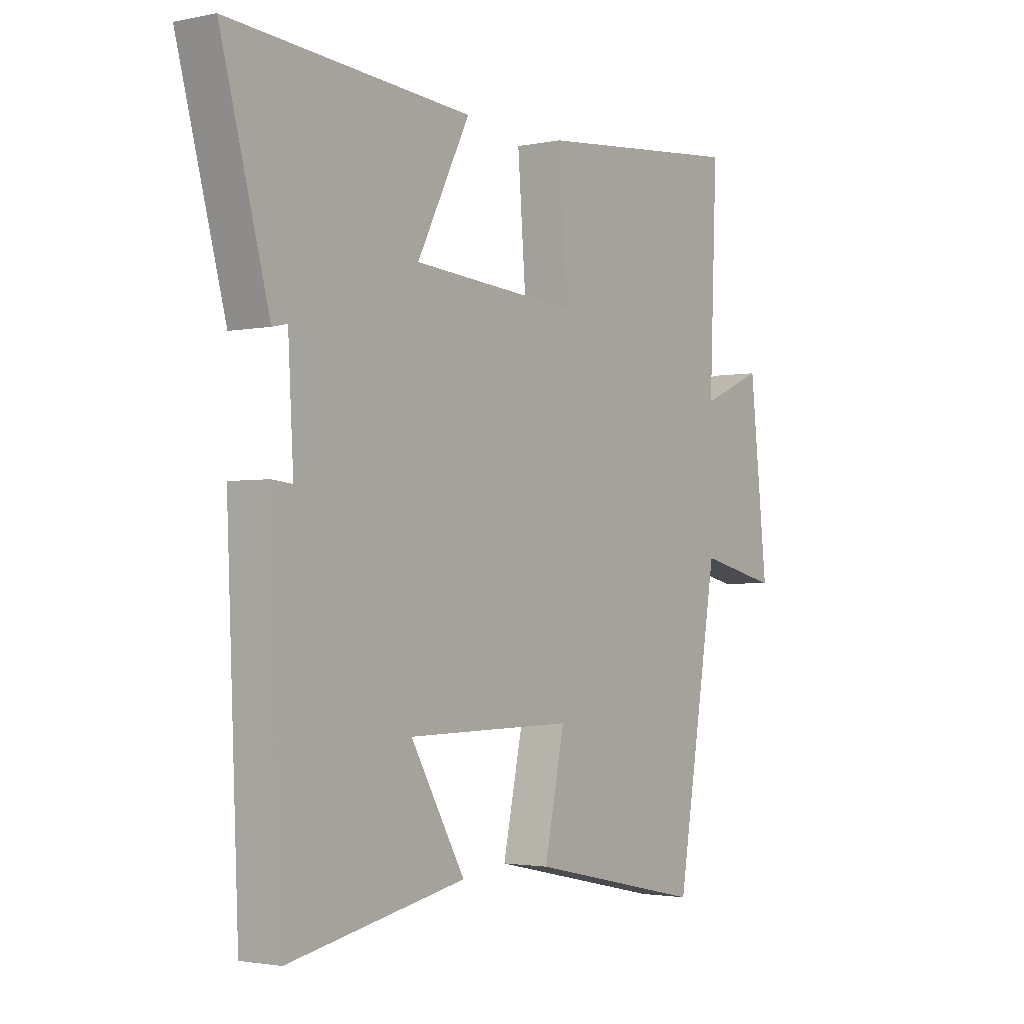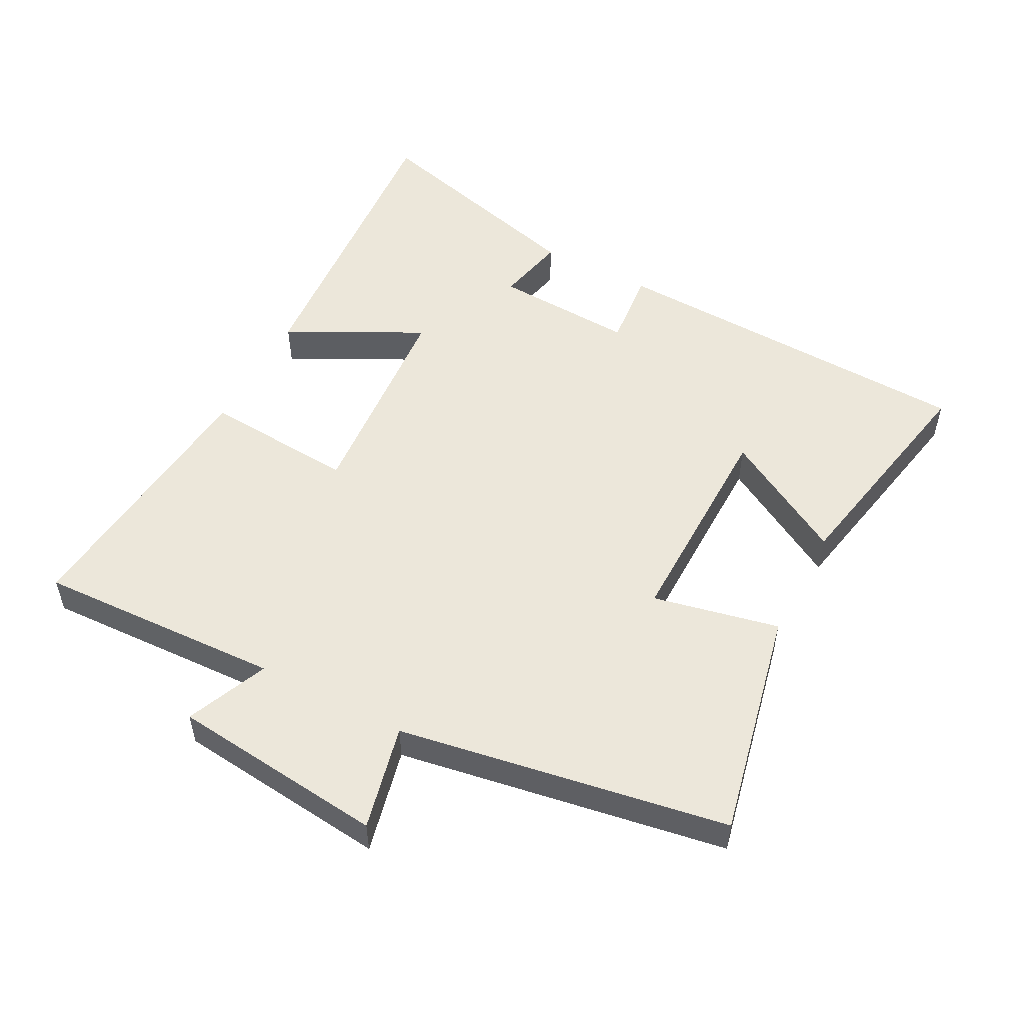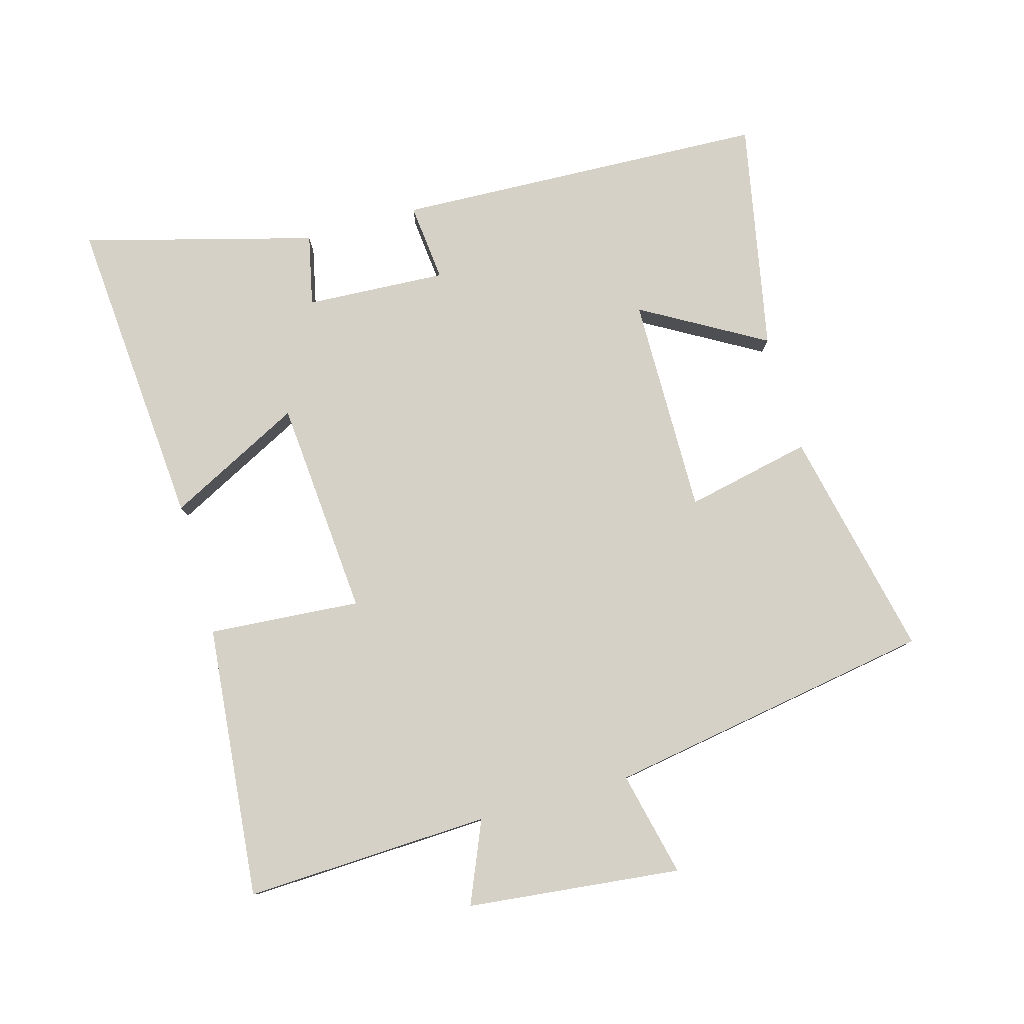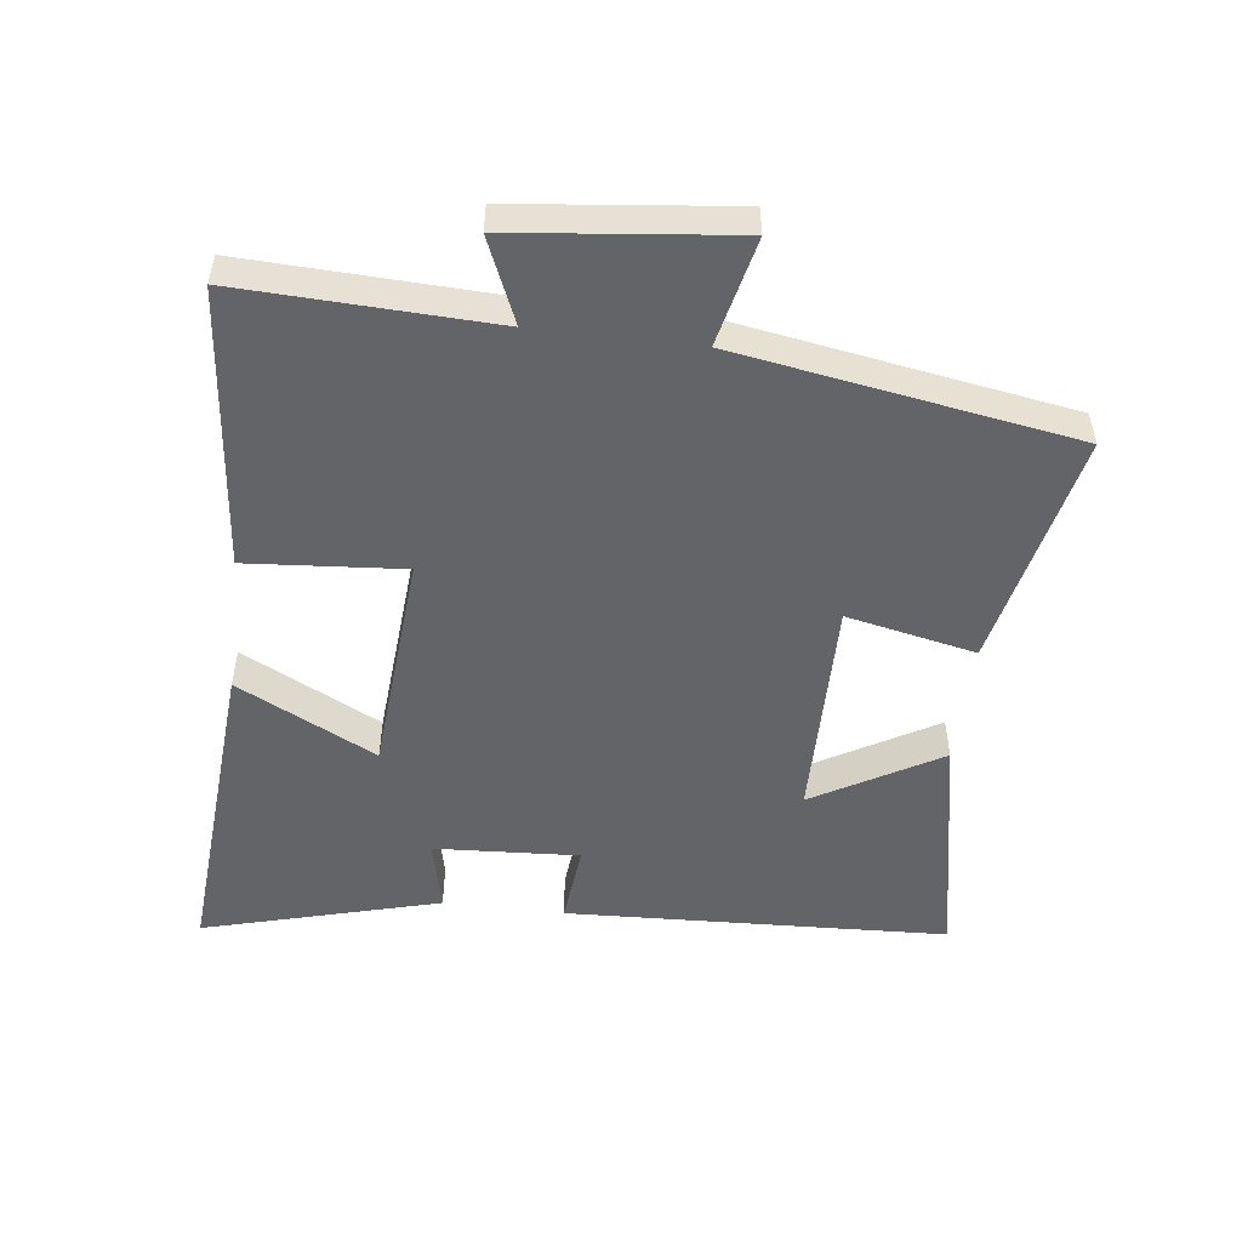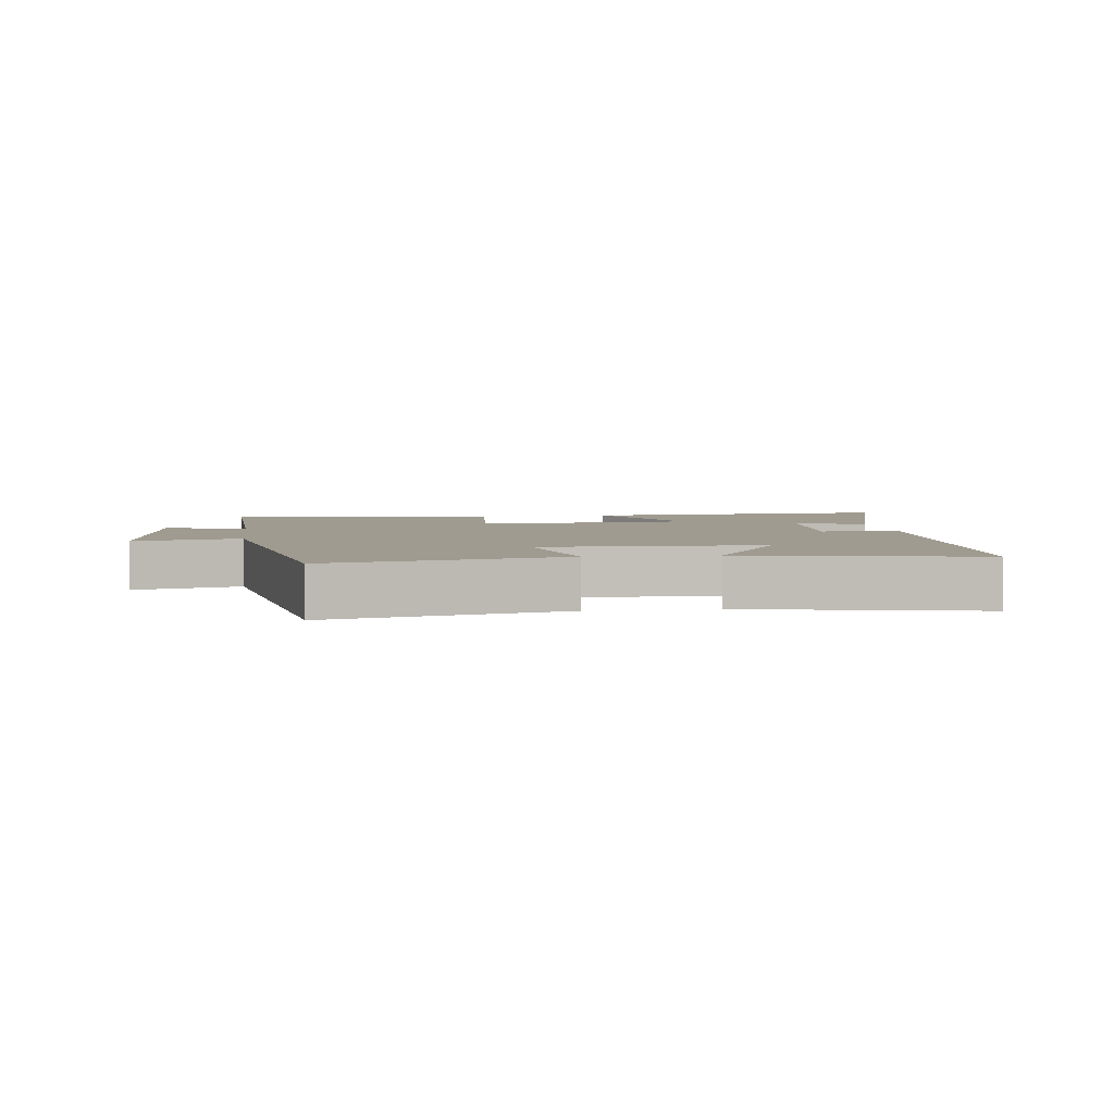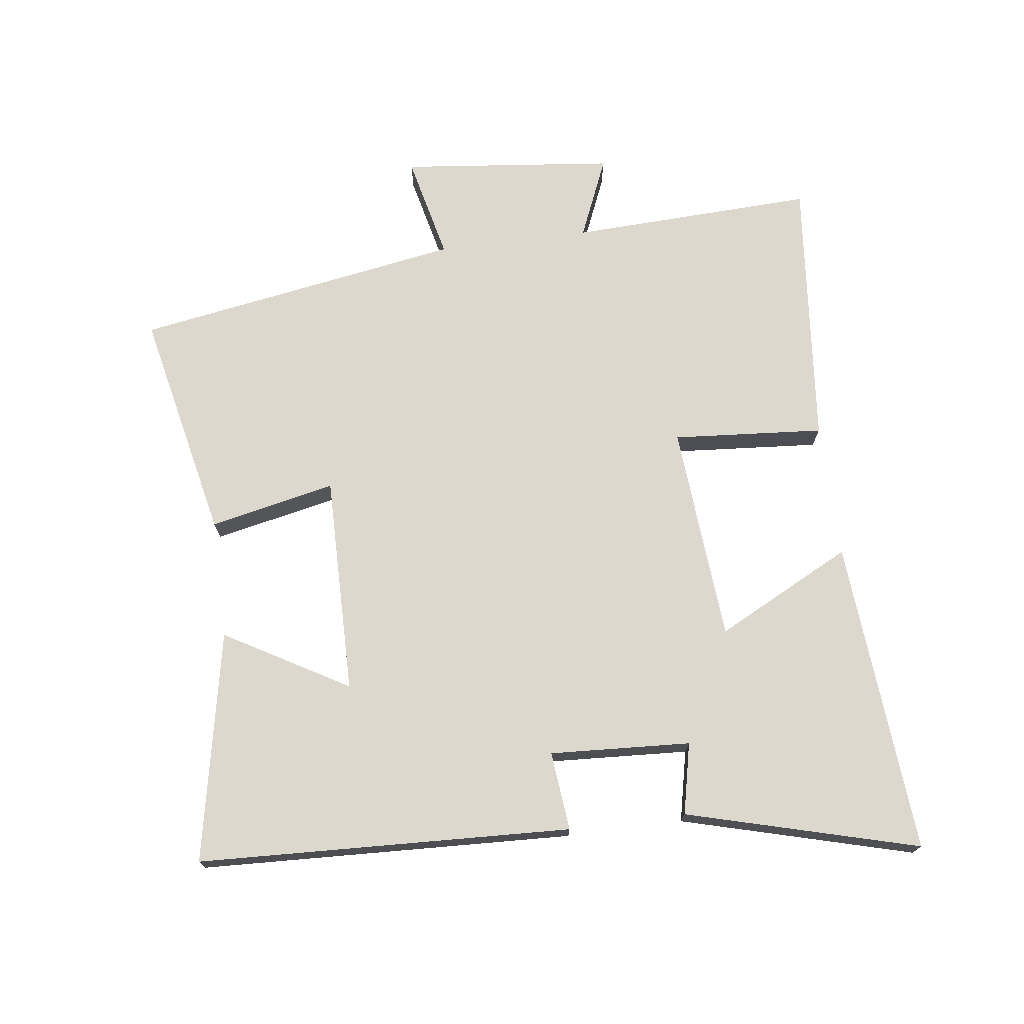
<metadata>
{"format":"obj","ext":"obj","renderer":"f3d","projection":"perspective","resolution":1024,"background":"white","views":[{"elev":-2.3,"azim":-54.1,"up":"+Z"},{"elev":52.3,"azim":117.7,"up":"+Y"},{"elev":79.6,"azim":74.2,"up":"+Y"},{"elev":-51.3,"azim":83.1,"up":"+Y"},{"elev":4.1,"azim":172.8,"up":"+Y"},{"elev":72.4,"azim":-97.4,"up":"+Y"}]}
</metadata>
<code>
v 0.416 0.07 -0.576
v 0.063 0.07 -0.5
v 0.104 0.07 -0.307
v -0.232 0.07 -0.311
v -0.123 0.07 -0.5
v -0.476 0.07 -0.569
v -0.5 0.07 0.003
v -0.379 0.07 -0.009
v -0.391 0.07 0.207
v -0.5 0.07 0.183
v -0.596 0.07 0.537
v -0.114 0.07 0.5
v -0.22 0.07 0.293
v 0.114 0.07 0.267
v 0.096 0.07 0.5
v 0.515 0.07 0.541
v 0.5 0.07 0.165
v 0.625 0.07 0.218
v 0.661 0.07 -0.11
v 0.5 0.07 -0.073
v 0.416 0 -0.576
v 0.063 0 -0.5
v 0.104 0 -0.307
v -0.232 0 -0.311
v -0.123 0 -0.5
v -0.476 0 -0.569
v -0.5 0 0.003
v -0.379 0 -0.009
v -0.391 0 0.207
v -0.5 0 0.183
v -0.596 0 0.537
v -0.114 0 0.5
v -0.22 0 0.293
v 0.114 0 0.267
v 0.096 0 0.5
v 0.515 0 0.541
v 0.5 0 0.165
v 0.625 0 0.218
v 0.661 0 -0.11
v 0.5 0 -0.073
f 17 18 19 20
f 1 2 3
f 20 1 3
f 17 20 3
f 14 15 16 17
f 17 3 4
f 14 17 4
f 13 14 4
f 11 12 13
f 10 11 13
f 9 10 13
f 8 9 13 4
f 7 8 4
f 4 5 6 7
f 40 39 38 37
f 23 22 21
f 23 21 40
f 23 40 37
f 37 36 35 34
f 24 23 37
f 24 37 34
f 24 34 33
f 33 32 31
f 33 31 30
f 33 30 29
f 24 33 29 28
f 24 28 27
f 27 26 25 24
f 1 21 22 2
f 2 22 23 3
f 3 23 24 4
f 4 24 25 5
f 5 25 26 6
f 6 26 27 7
f 7 27 28 8
f 8 28 29 9
f 9 29 30 10
f 10 30 31 11
f 11 31 32 12
f 12 32 33 13
f 13 33 34 14
f 14 34 35 15
f 15 35 36 16
f 16 36 37 17
f 17 37 38 18
f 18 38 39 19
f 19 39 40 20
f 20 40 21 1

</code>
